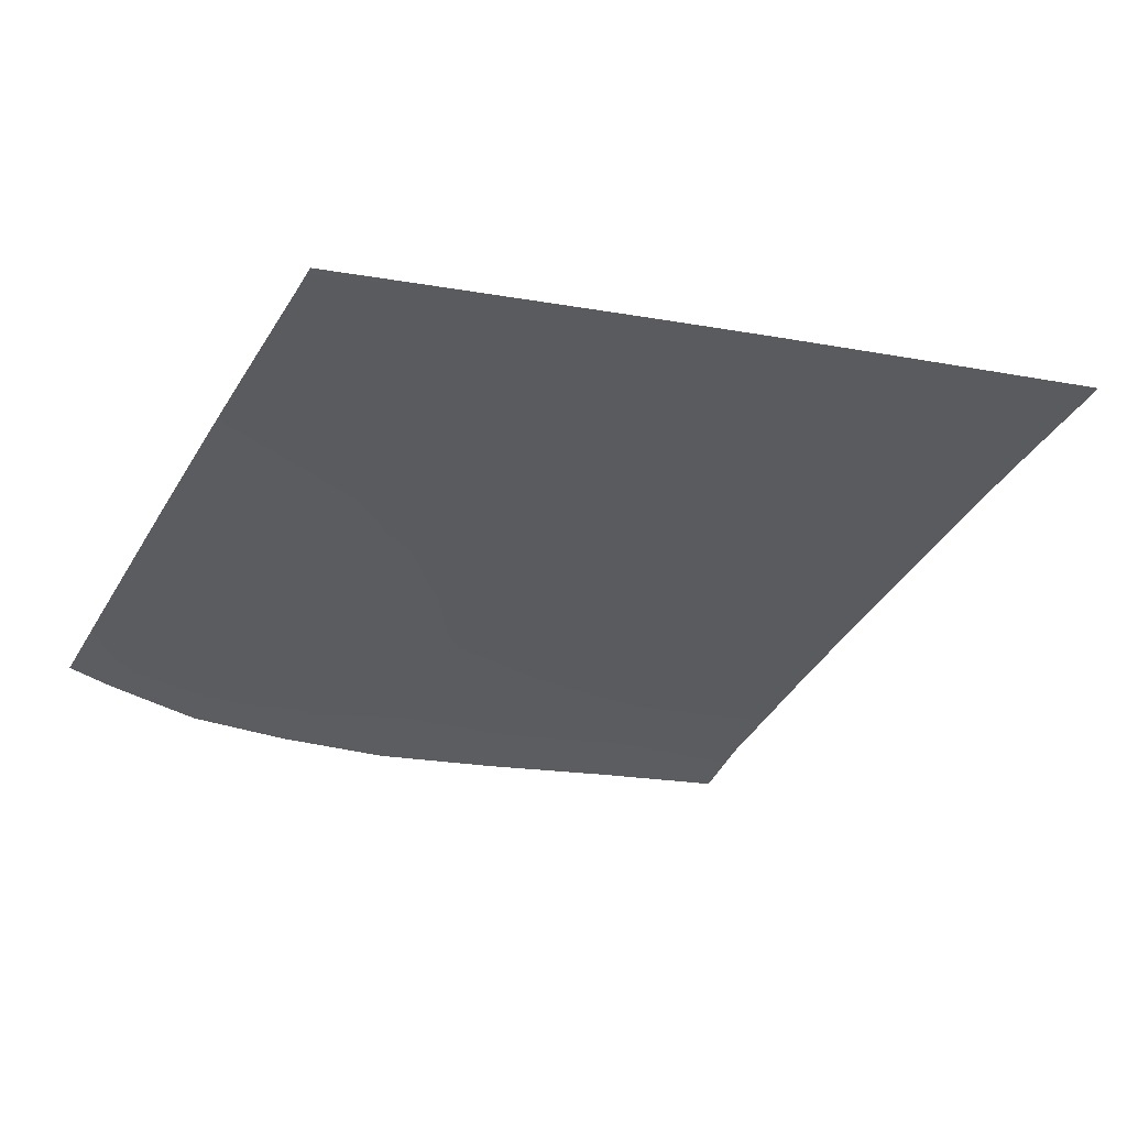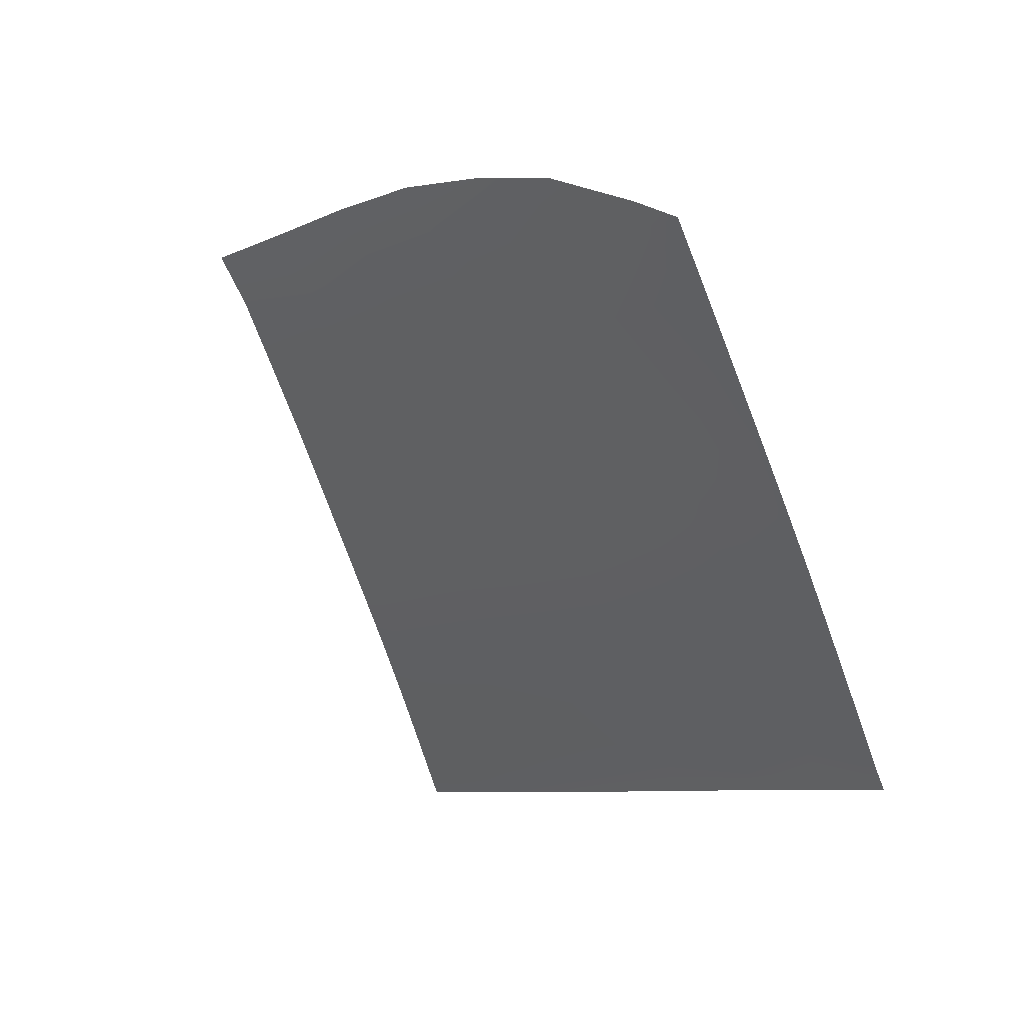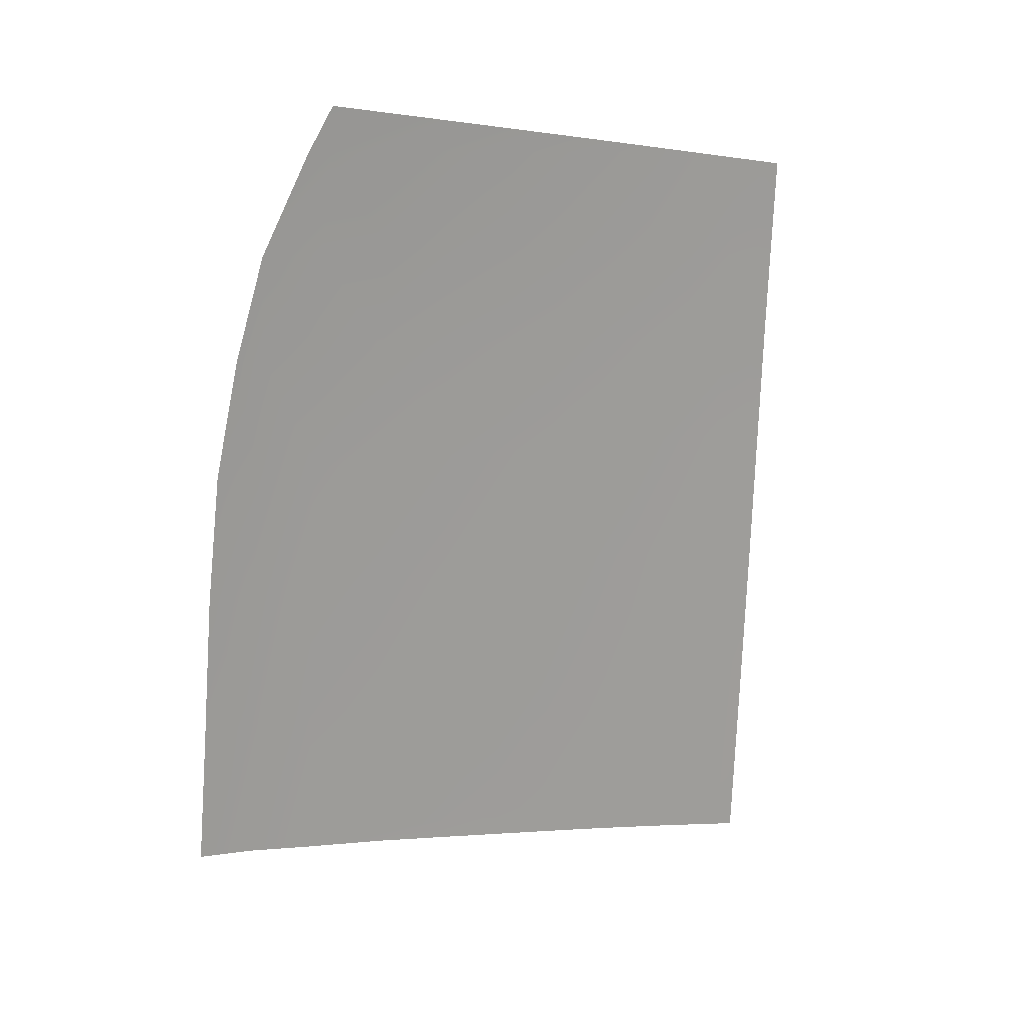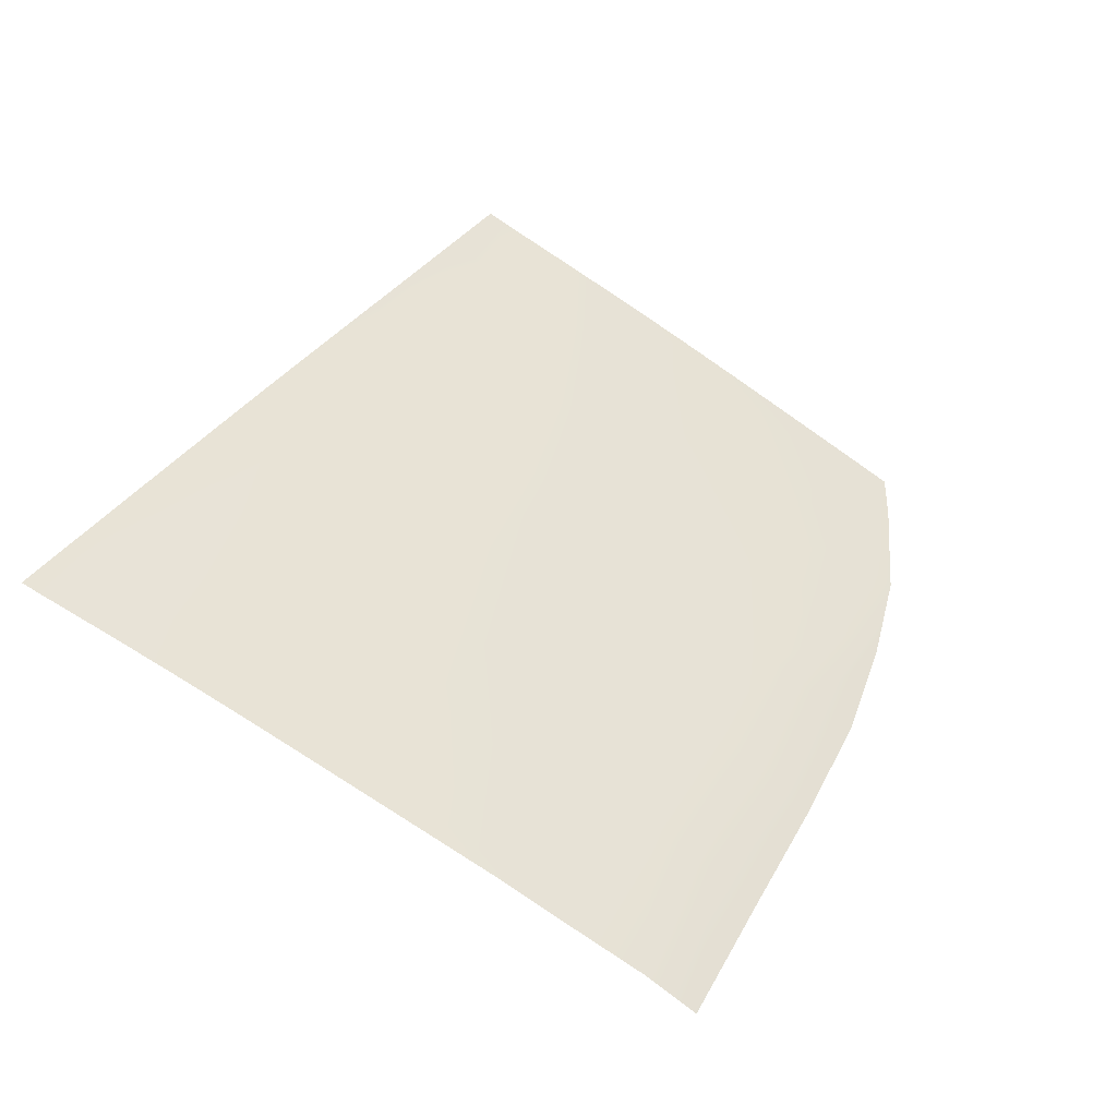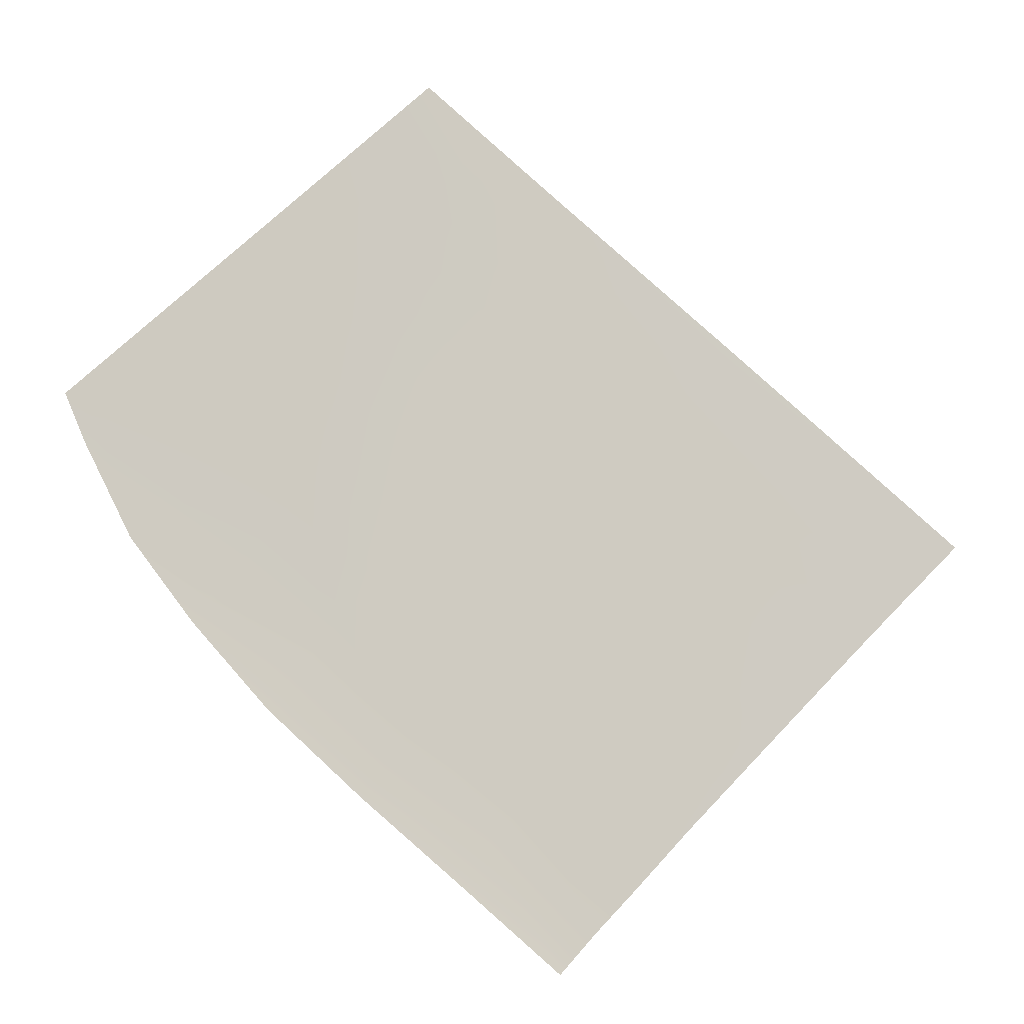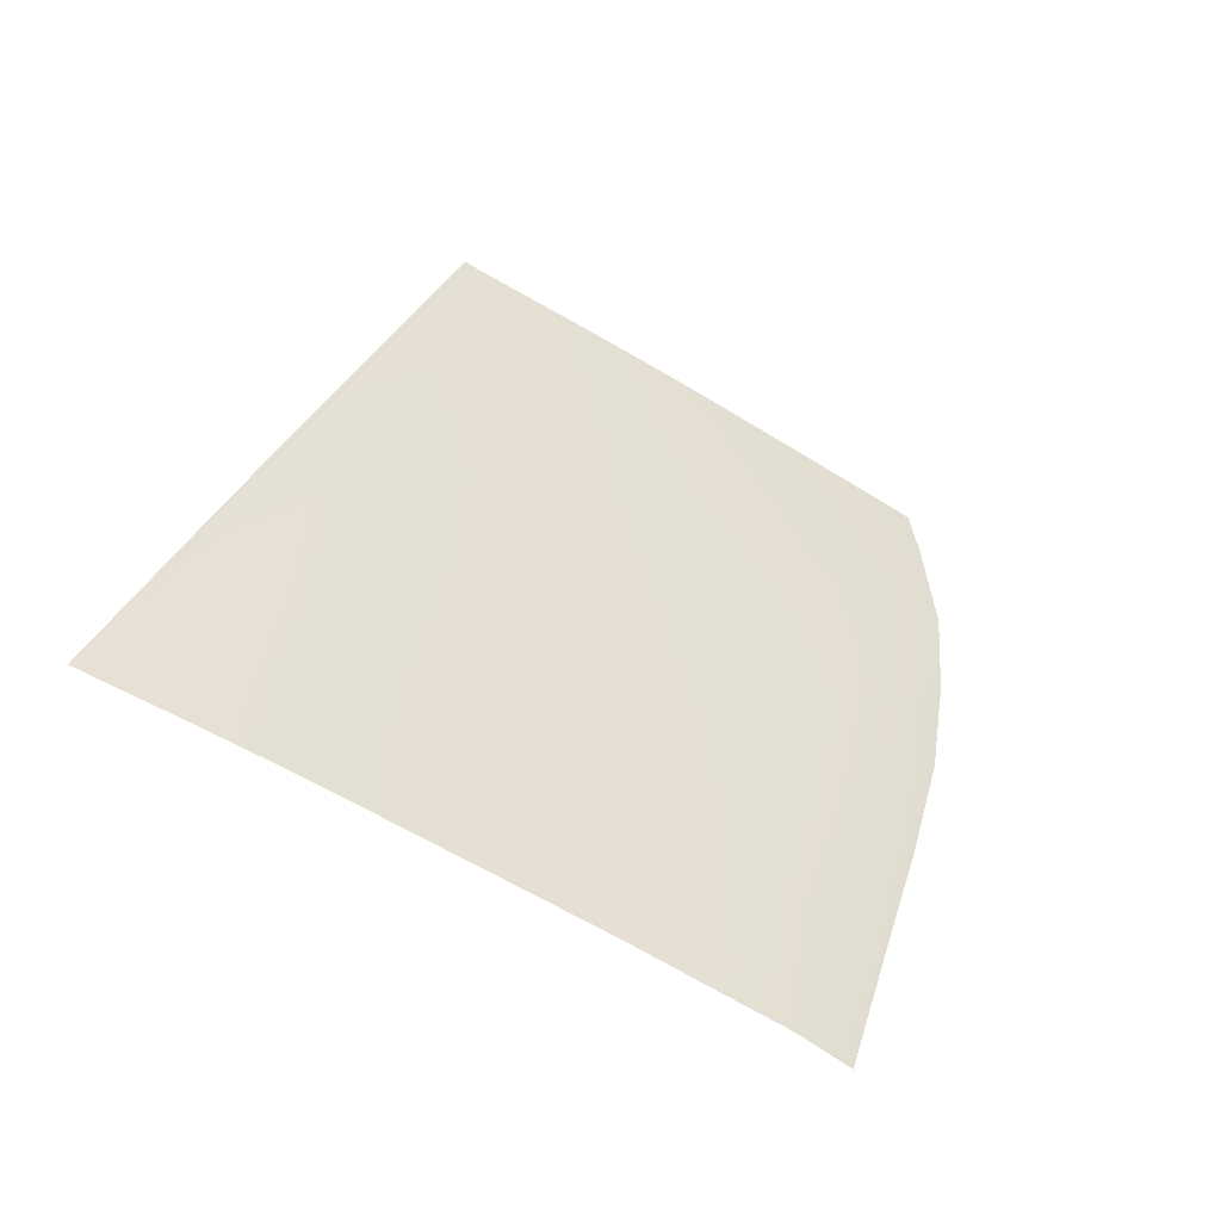
<metadata>
{"format":"obj","ext":"obj","renderer":"f3d","projection":"perspective","resolution":1024,"background":"white","views":[{"elev":-13.3,"azim":-28.4,"up":"+Z"},{"elev":-4.6,"azim":-121.9,"up":"+Y"},{"elev":-72.7,"azim":-94.4,"up":"+Z"},{"elev":35.9,"azim":115.5,"up":"+Z"},{"elev":-78.5,"azim":-43.4,"up":"+Z"},{"elev":32.4,"azim":106.0,"up":"+Z"}]}
</metadata>
<code>
v  -44.56 81.64 68.75
v  -45.03 85.38 66.18
v  -56.05 82.01 68.59
v  -55.97 85.37 66.32
v  -67.44 82.18 68.49
v  -67.36 85.38 66.34
v  -77.76 82.21 68.44
v  -77.66 85.09 66.49
v  -86.9 82.1 68.4
v  -86.81 84.02 67.13
v  -94.97 82.45 67.97
v  -103 73.46 72.92
v  -103.1 68.73 75.57
v  -95.37 73.36 73.18
v  -95.44 68.46 75.9
v  -87.28 68.11 76.2
v  -87.21 73.13 73.44
v  -87.3 63.41 78.78
v  -95.46 63.8 78.48
v  -103.1 64.13 78.15
v  -67.56 62.33 79.32
v  -67.54 67.09 76.76
v  -78.02 62.91 79.05
v  -78 67.65 76.48
v  -77.95 72.78 73.68
v  -67.52 72.33 73.92
v  -56.09 71.77 74.21
v  -56.1 66.44 77.07
v  -44.32 65.74 77.38
v  -44.32 71.12 74.51
v  -44.33 60.97 79.9
v  -56.11 61.67 79.61
v  -87.76 41.55 90.19
v  -95.97 41.92 90.02
v  -87.83 40.4 90.82
v  -96.05 40.77 90.66
v  -78.33 41.08 90.36
v  -78.37 39.93 90.98
v  -67.72 39.39 91.12
v  -67.71 40.55 90.51
v  -44.25 38.32 91.32
v  -44.27 39.47 90.74
v  -56.16 38.85 91.23
v  -56.15 40 90.63
v  -67.58 54.17 83.66
v  -67.6 50.4 85.59
v  -56.13 53.54 83.9
v  -56.14 49.81 85.81
v  -44.34 49.19 86.02
v  -44.34 52.89 84.14
v  -44.33 45.56 87.82
v  -56.15 46.14 87.64
v  -67.63 46.7 87.45
v  -78.13 47.24 87.26
v  -78.07 50.95 85.37
v  -87.35 51.42 85.16
v  -87.44 47.7 87.06
v  -87.32 55.21 83.19
v  -78.04 54.73 83.42
v  -103.1 55.94 82.66
v  -103.6 52.15 84.67
v  -95.46 55.6 82.94
v  -95.49 51.8 84.93
v  -95.59 48.08 86.85
v  -95.19 78.12 70.52
v  -102.9 77.91 70.41
v  -102.8 79.51 69.46
v  -87.06 78.13 70.67
v  -67.48 77.77 70.97
v  -77.86 78.01 70.81
v  -56.07 77.4 71.16
v  -43.97 76.87 71.4
v  -67.57 58.08 81.6
v  -56.12 57.43 81.86
v  -44.34 56.74 82.13
v  -78.03 58.66 81.34
v  -87.3 59.15 81.09
v  -103.1 59.89 80.51
v  -95.46 59.55 80.81
v  -67.67 43.17 89.21
v  -56.15 42.62 89.36
v  -44.3 42.07 89.5
v  -78.23 43.7 89.04
v  -87.6 44.17 88.86
v  -95.78 44.54 88.67
v  -39.4 39.25 90.79
v  -39.26 38.1 91.37
v  -39.73 41.86 89.55
v  -40.16 45.35 87.88
v  -40.62 48.99 86.09
v  -41.08 52.7 84.21
v  -41.56 56.58 82.19
v  -42.09 60.82 79.95
v  -42.69 65.63 77.42
v  -43.37 71.06 74.53
v  -106.4 77.87 70.28
v  -105.9 73.44 72.82
v  -105.4 68.79 75.47
v  -104.9 64.19 78.07
v  -104.5 59.94 80.45
v  -104 55.98 82.62
v  -103.2 48.41 86.63
v  -102.8 44.84 88.49
v  -102.5 42.2 89.86
v  -102.4 41.03 90.52
g Z176_325B_R_DTaSI_Z176_325B_R
f 1 2 3
f 2 4 3
f 5 3 6
f 3 4 6
f 7 5 8
f 5 6 8
f 9 7 10
f 10 7 8
f 11 9 10
f 12 13 14
f 13 15 14
f 16 17 15
f 17 14 15
f 18 16 19
f 16 15 19
f 13 20 15
f 20 19 15
f 21 22 23
f 22 24 23
f 16 18 24
f 18 23 24
f 17 16 25
f 16 24 25
f 22 26 24
f 26 25 24
f 26 22 27
f 22 28 27
f 29 30 28
f 30 27 28
f 31 29 32
f 29 28 32
f 22 21 28
f 21 32 28
f 33 34 35
f 34 36 35
f 33 35 37
f 35 38 37
f 39 40 38
f 40 37 38
f 41 42 43
f 42 44 43
f 40 39 44
f 39 43 44
f 45 46 47
f 46 48 47
f 49 50 48
f 50 47 48
f 51 49 52
f 49 48 52
f 46 53 48
f 53 52 48
f 53 46 54
f 46 55 54
f 56 57 55
f 57 54 55
f 58 56 59
f 56 55 59
f 46 45 55
f 45 59 55
f 60 61 62
f 61 63 62
f 56 58 63
f 58 62 63
f 57 56 64
f 56 63 64
f 65 11 66
f 11 67 66
f 9 11 68
f 11 65 68
f 14 17 65
f 17 68 65
f 12 14 66
f 14 65 66
f 26 69 25
f 69 70 25
f 68 17 70
f 17 25 70
f 7 9 70
f 9 68 70
f 69 5 70
f 5 7 70
f 5 69 3
f 69 71 3
f 72 1 71
f 71 1 3
f 30 72 27
f 72 71 27
f 69 26 71
f 26 27 71
f 21 73 32
f 73 74 32
f 75 31 74
f 31 32 74
f 50 75 47
f 75 74 47
f 73 45 74
f 45 47 74
f 45 73 59
f 73 76 59
f 77 58 76
f 58 59 76
f 18 77 23
f 77 76 23
f 73 21 76
f 21 23 76
f 20 78 19
f 78 79 19
f 77 18 79
f 18 19 79
f 58 77 62
f 77 79 62
f 78 60 79
f 60 62 79
f 53 80 52
f 80 81 52
f 82 51 81
f 51 52 81
f 42 82 44
f 82 81 44
f 80 40 81
f 40 44 81
f 40 80 37
f 80 83 37
f 84 33 83
f 33 37 83
f 57 84 54
f 84 83 54
f 80 53 83
f 53 54 83
f 84 57 85
f 57 64 85
f 34 33 85
f 33 84 85
f 42 41 86
f 41 87 86
f 82 42 88
f 42 86 88
f 51 82 89
f 82 88 89
f 49 51 90
f 51 89 90
f 50 49 91
f 49 90 91
f 75 50 92
f 50 91 92
f 31 75 93
f 75 92 93
f 29 31 94
f 31 93 94
f 30 29 95
f 29 94 95
f 30 95 72
f 67 96 66
f 12 66 97
f 66 96 97
f 13 12 98
f 12 97 98
f 20 13 99
f 13 98 99
f 78 20 100
f 20 99 100
f 60 78 101
f 78 100 101
f 60 101 61
f 61 102 63
f 64 63 102
f 102 103 64
f 103 85 64
f 103 104 85
f 104 34 85
f 104 105 34
f 105 36 34

</code>
